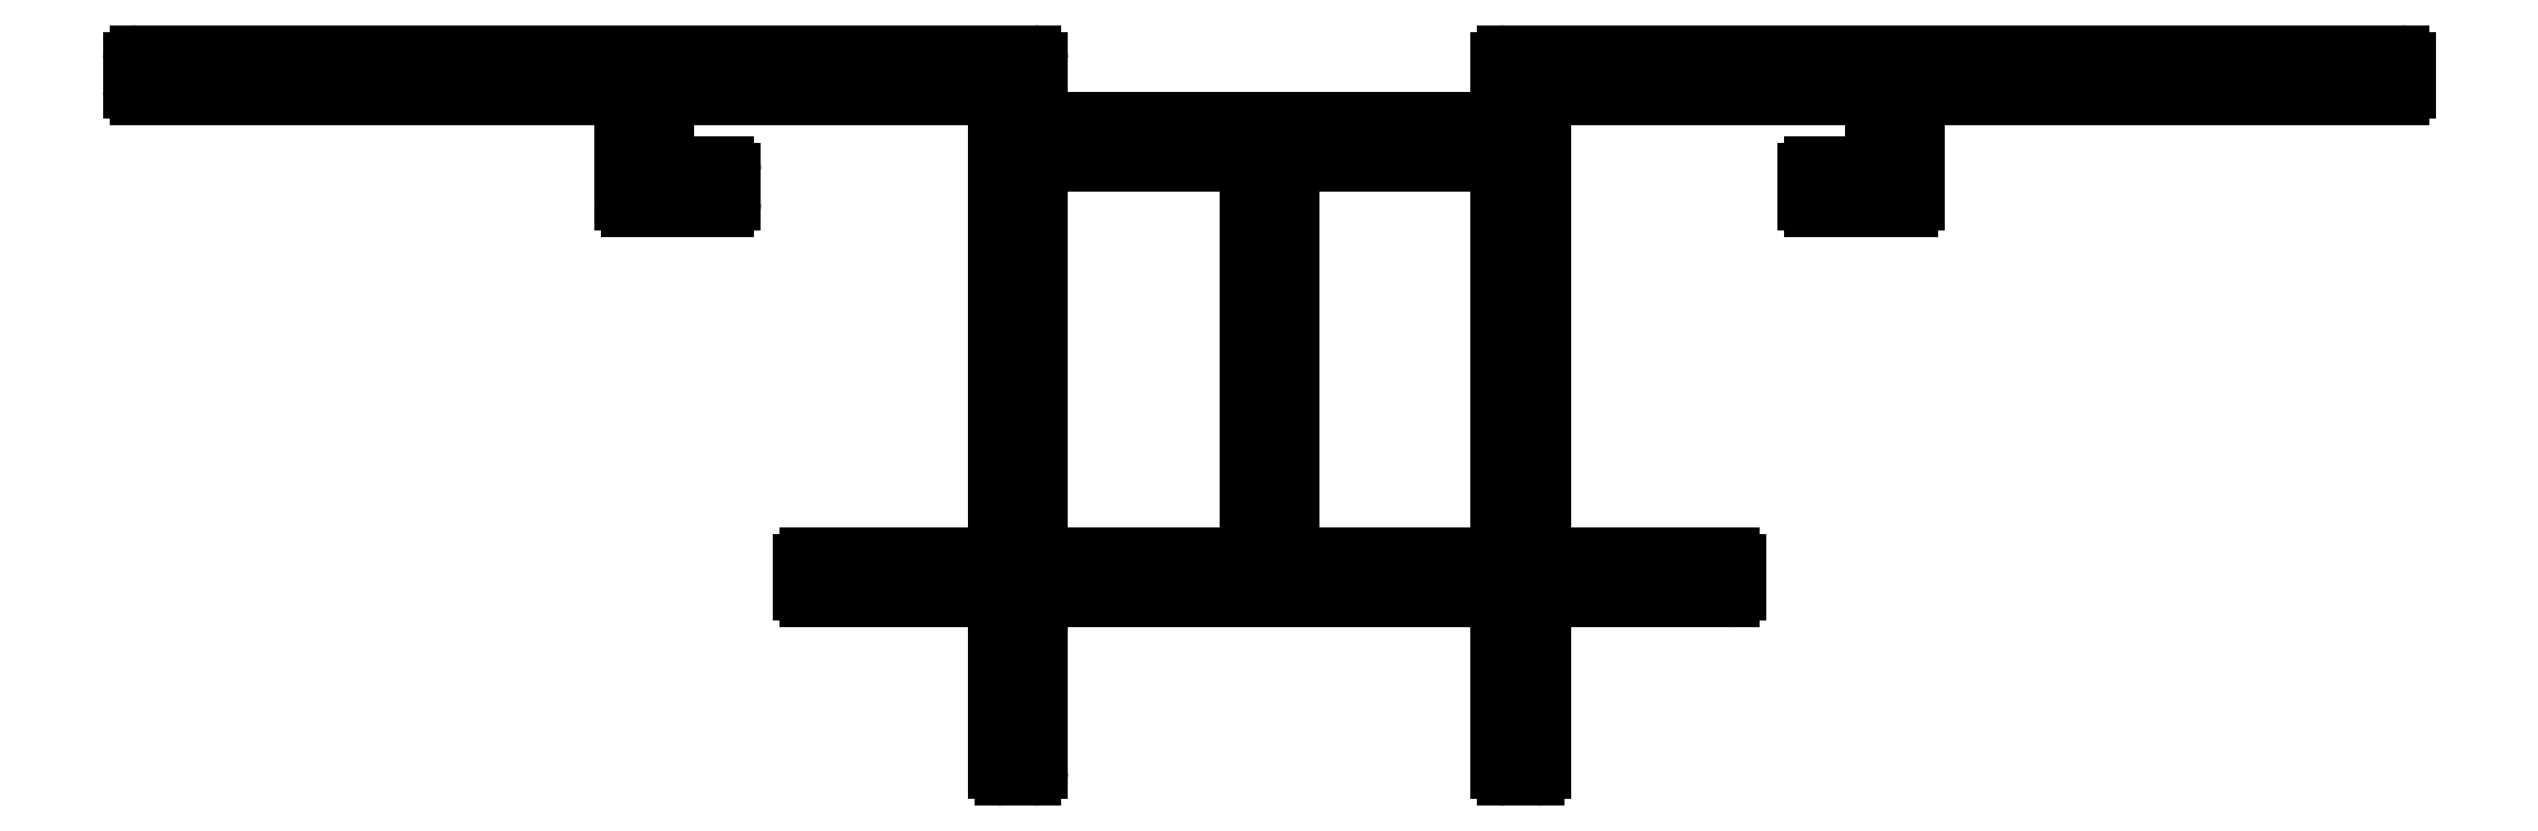
<metadata>
{"format":"dxf","ext":"dxf","renderer":"ezdxf+matplotlib","layout":"modelspace","background":"white","min_lineweight":24,"dpi":150}
</metadata>
<code>
0
SECTION
2
ENTITIES
0
LINE
8
0
10
844.7
20
374.2
30
0
11
854
21
374.2
31
0
0
LINE
8
0
10
844.7
20
356.7
30
0
11
844.7
21
374.2
31
0
0
LINE
8
0
10
854
20
374.2
30
0
11
854
21
356.7
31
0
0
LINE
8
0
10
854
20
356.7
30
0
11
844.7
21
356.7
31
0
0
LINE
8
0
10
833.5
20
374.2
30
0
11
842.7
21
374.2
31
0
0
LINE
8
0
10
833.5
20
356.7
30
0
11
833.5
21
374.2
31
0
0
LINE
8
0
10
842.7
20
374.2
30
0
11
842.7
21
356.7
31
0
0
LINE
8
0
10
842.7
20
356.7
30
0
11
833.5
21
356.7
31
0
0
LINE
8
0
10
872.7
20
377.2
30
0
11
894.4
21
377.2
31
0
0
ARC
8
0
10
894.4
20
377.5
30
0
40
0.3
50
270
51
0
0
LINE
8
0
10
872.7
20
372.5
30
0
11
872.7
21
377.2
31
0
0
LINE
8
0
10
894.7
20
377.5
30
0
11
894.7
21
378.9
31
0
0
ARC
8
0
10
872.4
20
372.5
30
0
40
0.3
50
270
51
0
0
ARC
8
0
10
894.4
20
378.9
30
0
40
0.3
50
0
51
90
0
LINE
8
0
10
868
20
372.2
30
0
11
872.4
21
372.2
31
0
0
LINE
8
0
10
894.4
20
379.2
30
0
11
854.3
21
379.2
31
0
0
ARC
8
0
10
868
20
372.5
30
0
40
0.3
50
180
51
270
0
ARC
8
0
10
854.3
20
378.9
30
0
40
0.3
50
90
51
180
0
LINE
8
0
10
867.7
20
373.9
30
0
11
867.7
21
372.5
31
0
0
LINE
8
0
10
854
20
378.9
30
0
11
854
21
376.2
31
0
0
ARC
8
0
10
868
20
373.9
30
0
40
0.3
50
90
51
180
0
LINE
8
0
10
854
20
376.2
30
0
11
833.5
21
376.2
31
0
0
LINE
8
0
10
870.7
20
374.2
30
0
11
868
21
374.2
31
0
0
LINE
8
0
10
833.5
20
376.2
30
0
11
833.5
21
378.9
31
0
0
LINE
8
0
10
870.7
20
377.2
30
0
11
870.7
21
374.2
31
0
0
ARC
8
0
10
833.2
20
378.9
30
0
40
0.3
50
0
51
90
0
LINE
8
0
10
856
20
377.2
30
0
11
870.7
21
377.2
31
0
0
LINE
8
0
10
833.2
20
379.2
30
0
11
793
21
379.2
31
0
0
LINE
8
0
10
856
20
356.7
30
0
11
856
21
377.2
31
0
0
ARC
8
0
10
793
20
378.9
30
0
40
0.3
50
90
51
180
0
LINE
8
0
10
864.4
20
356.7
30
0
11
856
21
356.7
31
0
0
LINE
8
0
10
792.7
20
378.9
30
0
11
792.7
21
377.5
31
0
0
ARC
8
0
10
864.4
20
356.4
30
0
40
0.3
50
0
51
90
0
ARC
8
0
10
793
20
377.5
30
0
40
0.3
50
180
51
270
0
LINE
8
0
10
864.7
20
355
30
0
11
864.7
21
356.4
31
0
0
LINE
8
0
10
793
20
377.2
30
0
11
814.7
21
377.2
31
0
0
ARC
8
0
10
864.4
20
355
30
0
40
0.3
50
270
51
1.087e-11
0
LINE
8
0
10
814.7
20
377.2
30
0
11
814.7
21
372.5
31
0
0
LINE
8
0
10
856
20
354.7
30
0
11
864.4
21
354.7
31
0
0
ARC
8
0
10
815
20
372.5
30
0
40
0.3
50
180
51
270
0
LINE
8
0
10
856
20
347
30
0
11
856
21
354.7
31
0
0
LINE
8
0
10
815
20
372.2
30
0
11
819.4
21
372.2
31
0
0
ARC
8
0
10
855.7
20
347
30
0
40
0.3
50
270
51
0
0
ARC
8
0
10
819.4
20
372.5
30
0
40
0.3
50
270
51
0
0
LINE
8
0
10
854.3
20
346.7
30
0
11
855.7
21
346.7
31
0
0
LINE
8
0
10
819.7
20
372.5
30
0
11
819.7
21
373.9
31
0
0
ARC
8
0
10
854.3
20
347
30
0
40
0.3
50
180
51
270
0
ARC
8
0
10
819.4
20
373.9
30
0
40
0.3
50
0
51
90
0
LINE
8
0
10
854
20
354.7
30
0
11
854
21
347
31
0
0
LINE
8
0
10
819.4
20
374.2
30
0
11
816.7
21
374.2
31
0
0
LINE
8
0
10
833.5
20
354.7
30
0
11
854
21
354.7
31
0
0
LINE
8
0
10
816.7
20
374.2
30
0
11
816.7
21
377.2
31
0
0
LINE
8
0
10
833.5
20
347
30
0
11
833.5
21
354.7
31
0
0
LINE
8
0
10
816.7
20
377.2
30
0
11
831.5
21
377.2
31
0
0
ARC
8
0
10
833.2
20
347
30
0
40
0.3
50
270
51
0
0
LINE
8
0
10
831.5
20
377.2
30
0
11
831.5
21
356.7
31
0
0
LINE
8
0
10
831.8
20
346.7
30
0
11
833.2
21
346.7
31
0
0
LINE
8
0
10
831.5
20
356.7
30
0
11
823
21
356.7
31
0
0
ARC
8
0
10
831.8
20
347
30
0
40
0.3
50
180
51
270
0
ARC
8
0
10
823
20
356.4
30
0
40
0.3
50
90
51
180
0
LINE
8
0
10
831.5
20
354.7
30
0
11
831.5
21
347
31
0
0
LINE
8
0
10
822.7
20
356.4
30
0
11
822.7
21
355
31
0
0
LINE
8
0
10
823
20
354.7
30
0
11
831.5
21
354.7
31
0
0
ARC
8
0
10
823
20
355
30
0
40
0.3
50
180
51
270
0
ENDSEC
0
EOF

</code>
